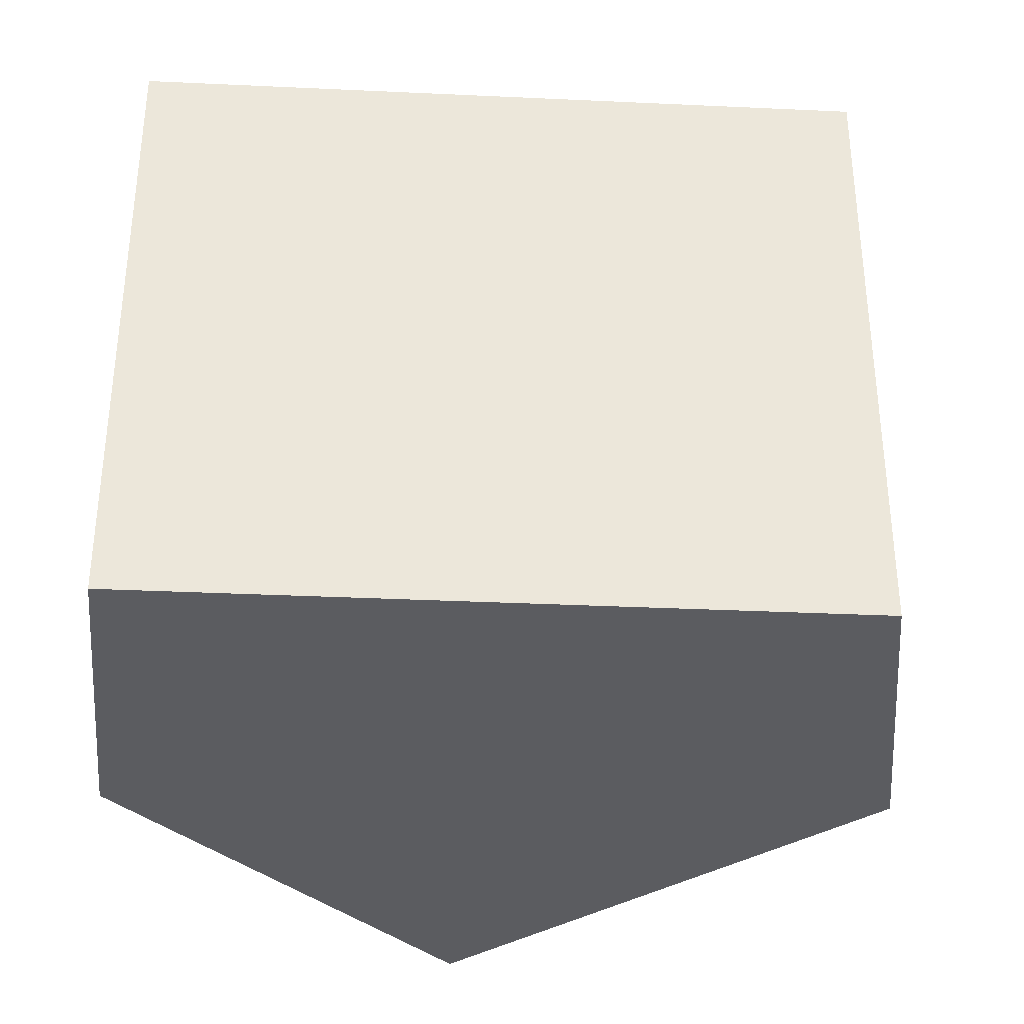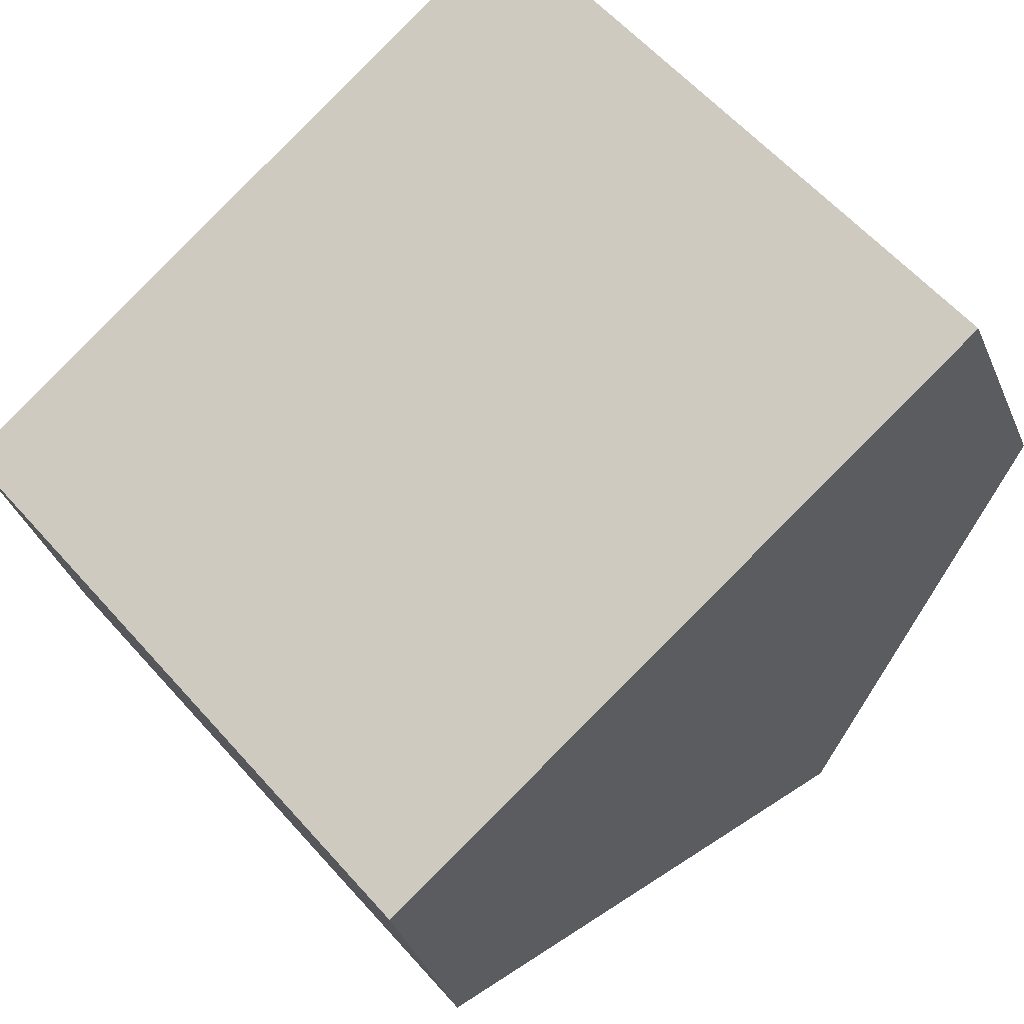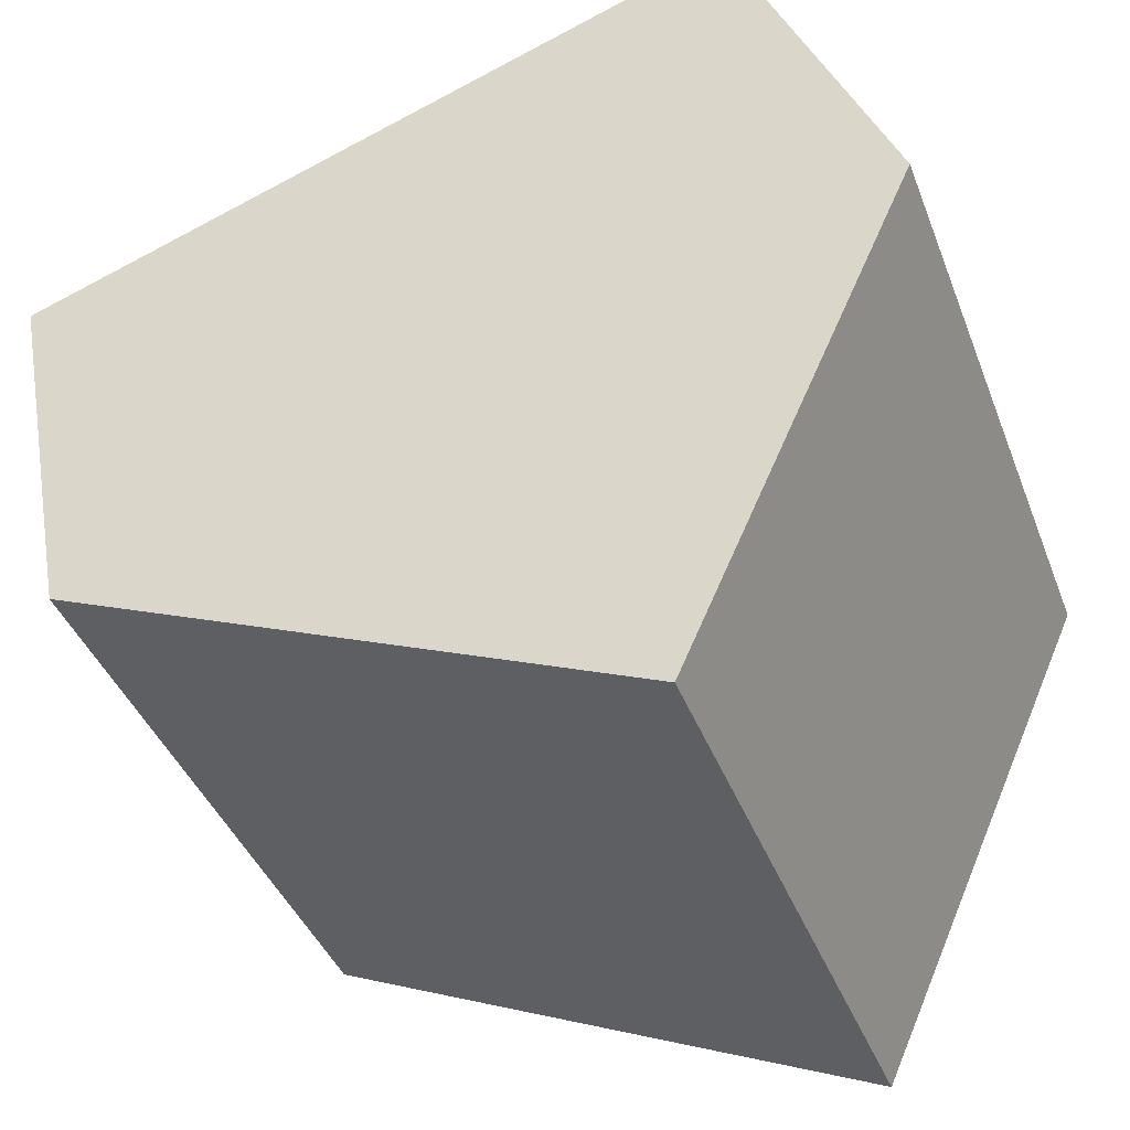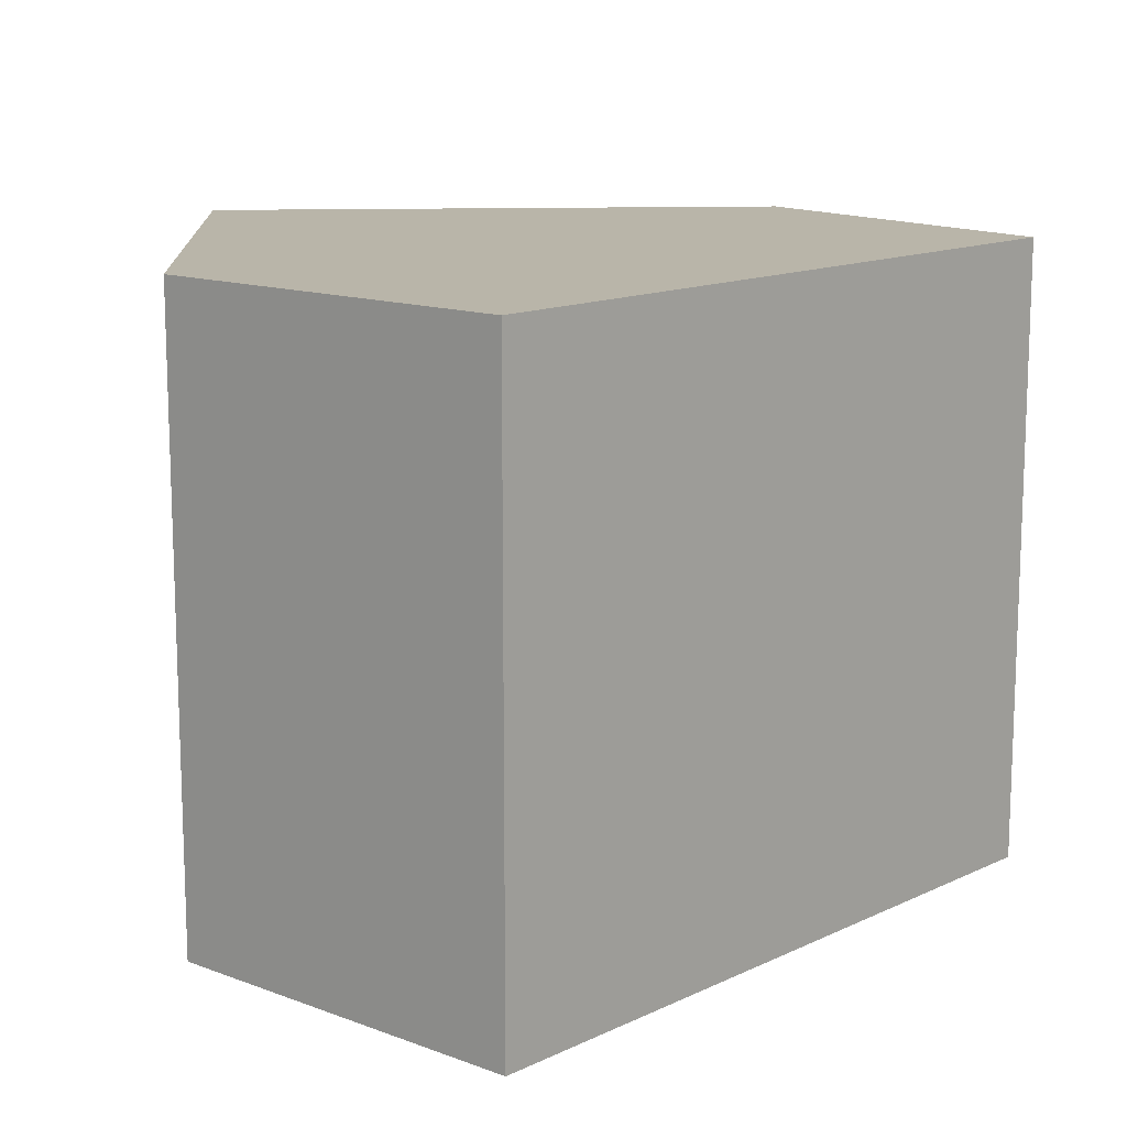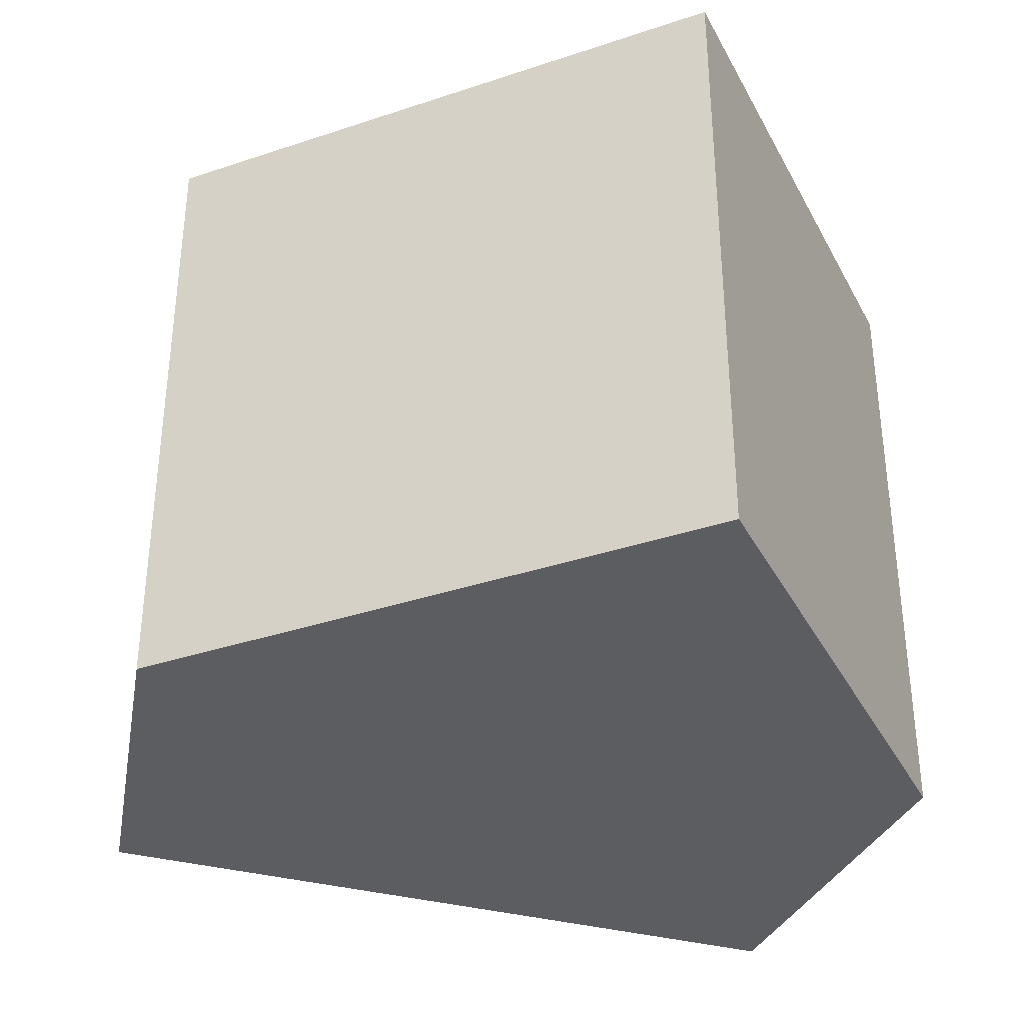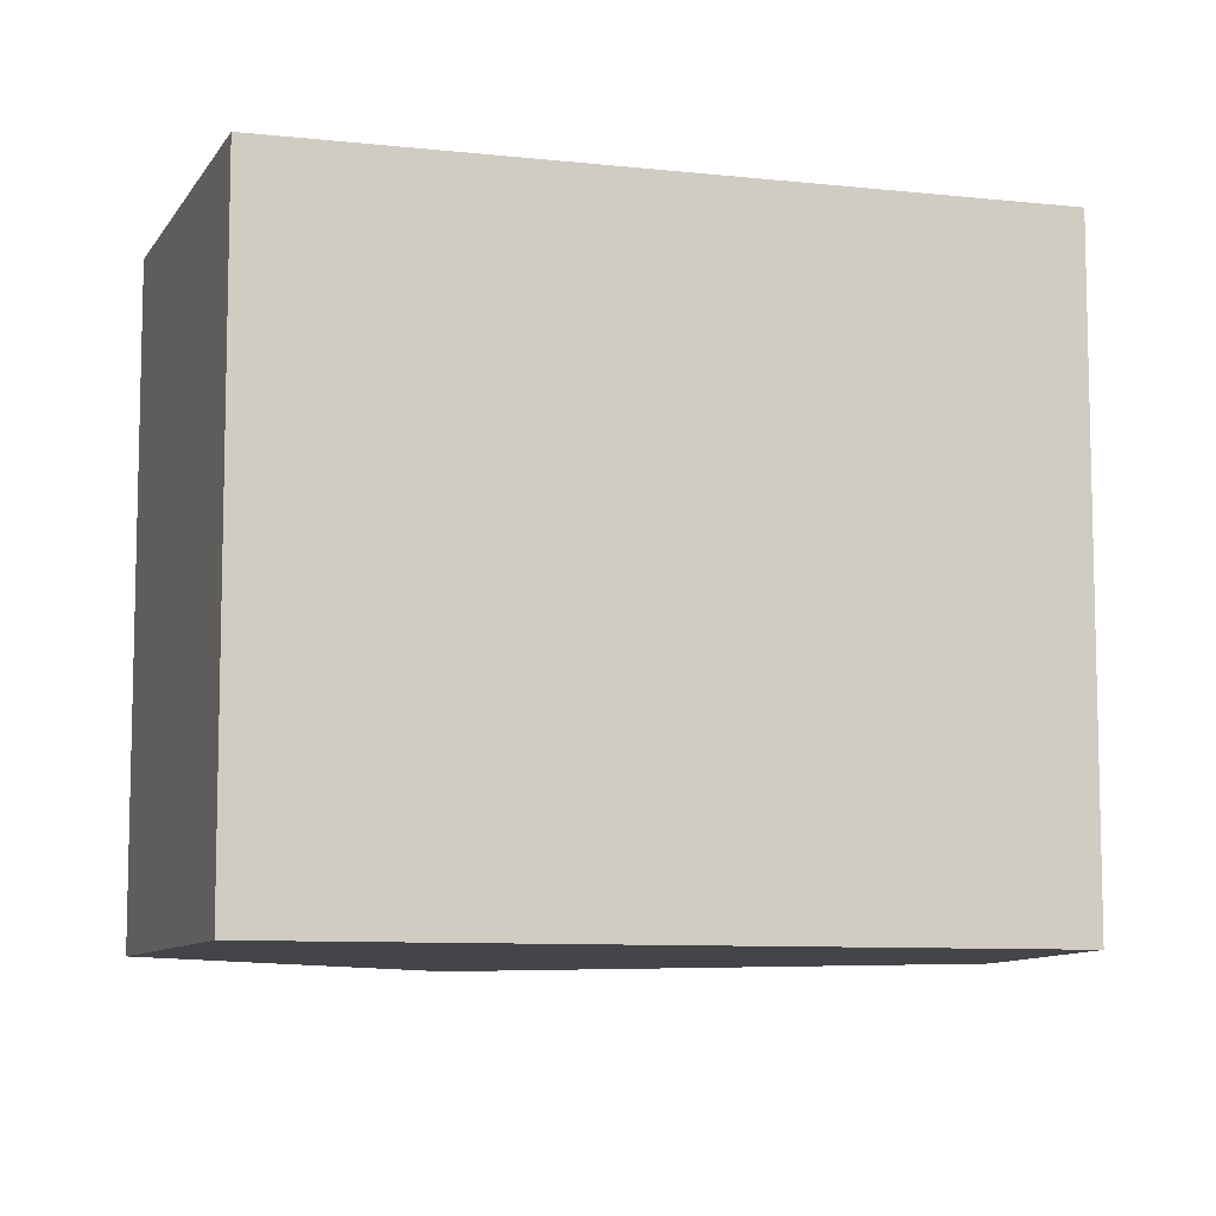
<metadata>
{"format":"obj","ext":"obj","renderer":"f3d","projection":"perspective","resolution":1024,"background":"white","views":[{"elev":-35.0,"azim":16.4,"up":"+Y"},{"elev":59.9,"azim":138.7,"up":"+Z"},{"elev":-40.4,"azim":-160.2,"up":"+Z"},{"elev":13.4,"azim":-26.9,"up":"+Y"},{"elev":-35.8,"azim":-179.3,"up":"+Y"},{"elev":-8.8,"azim":3.7,"up":"+Y"}]}
</metadata>
<code>
v  0 4.21 2.578e-16
v  5.139 4.21 -1.705
v  1.465 4.21 -3.275
v  5.6 4.21 0.725
v  1.006 4.21 2.391
v  5.6 -4.439e-17 0.725
v  5.139 1.044e-16 -1.705
v  1.465 2.005e-16 -3.275
v  0 0 0
v  1.006 -1.464e-16 2.391
g defaultobject
f 1 2 3
f 2 1 4
f 4 1 5
f 6 2 4
f 2 6 7
f 7 3 2
f 3 7 8
f 8 1 3
f 1 8 9
f 9 5 1
f 5 9 10
f 10 4 5
f 4 10 6
f 10 7 6
f 7 10 8
f 8 10 9

</code>
